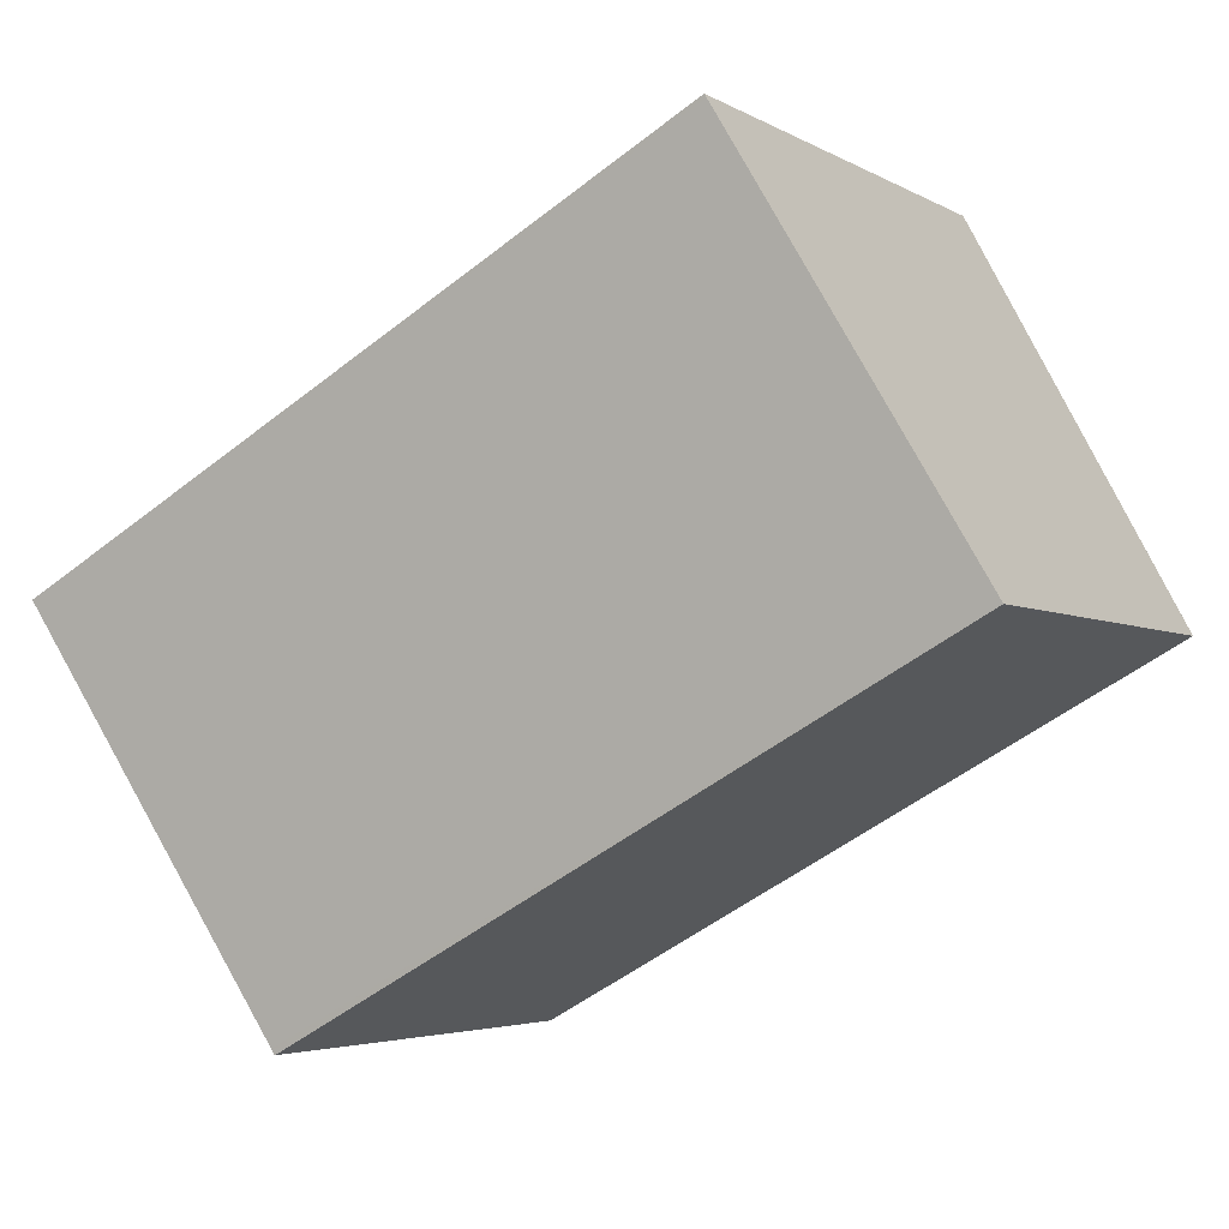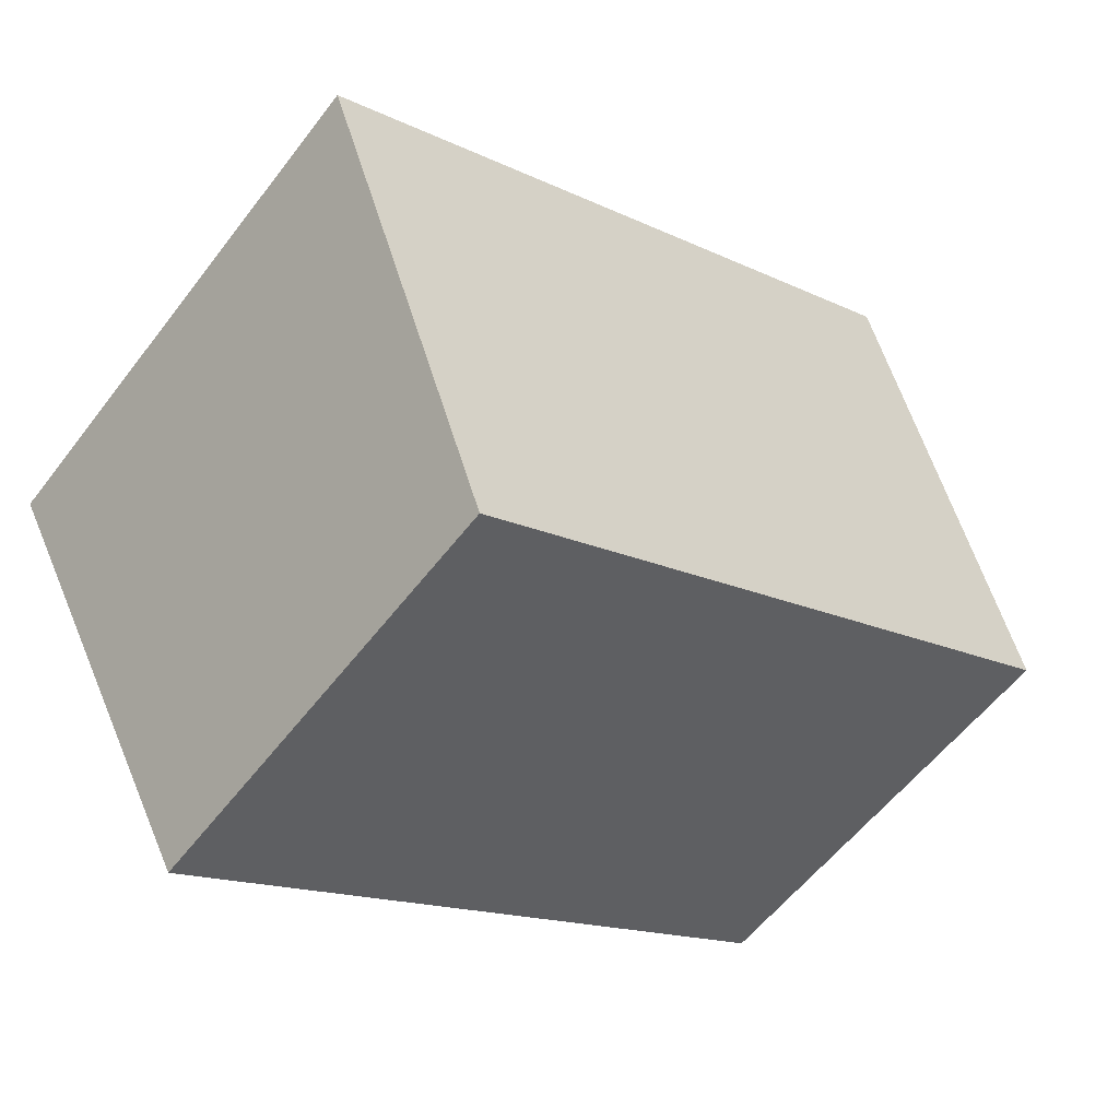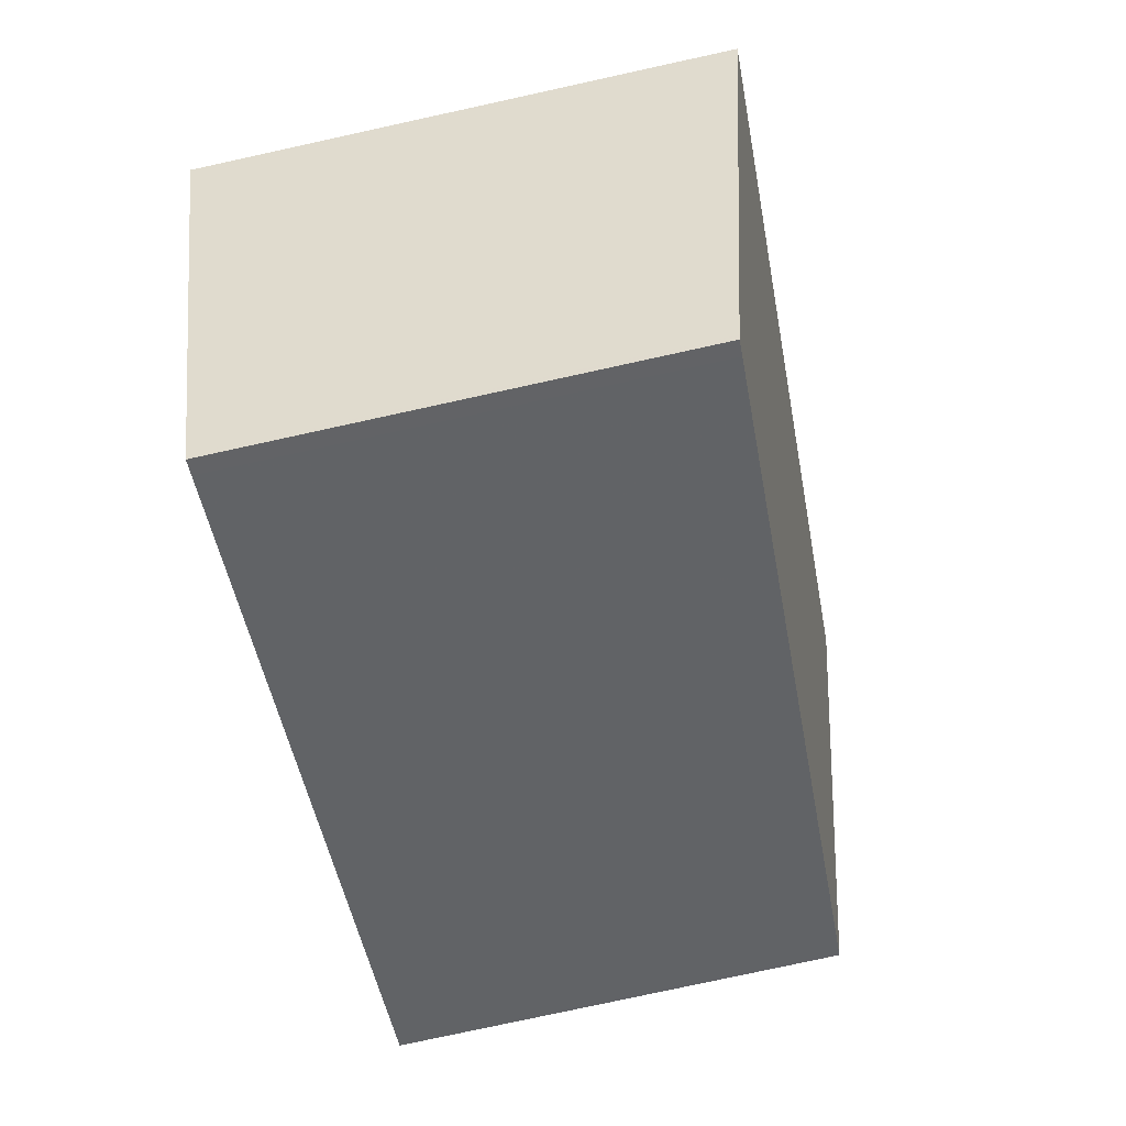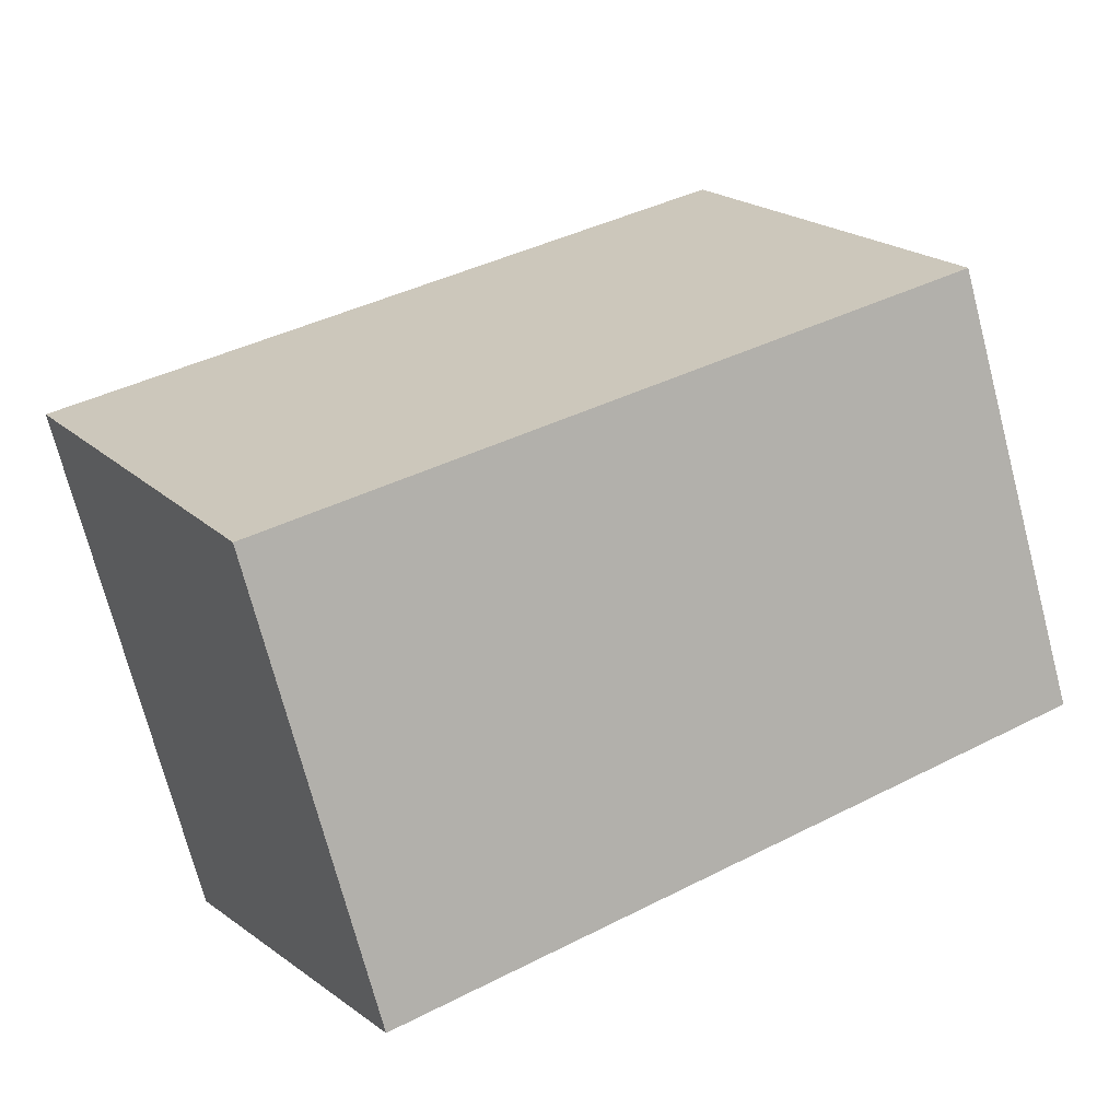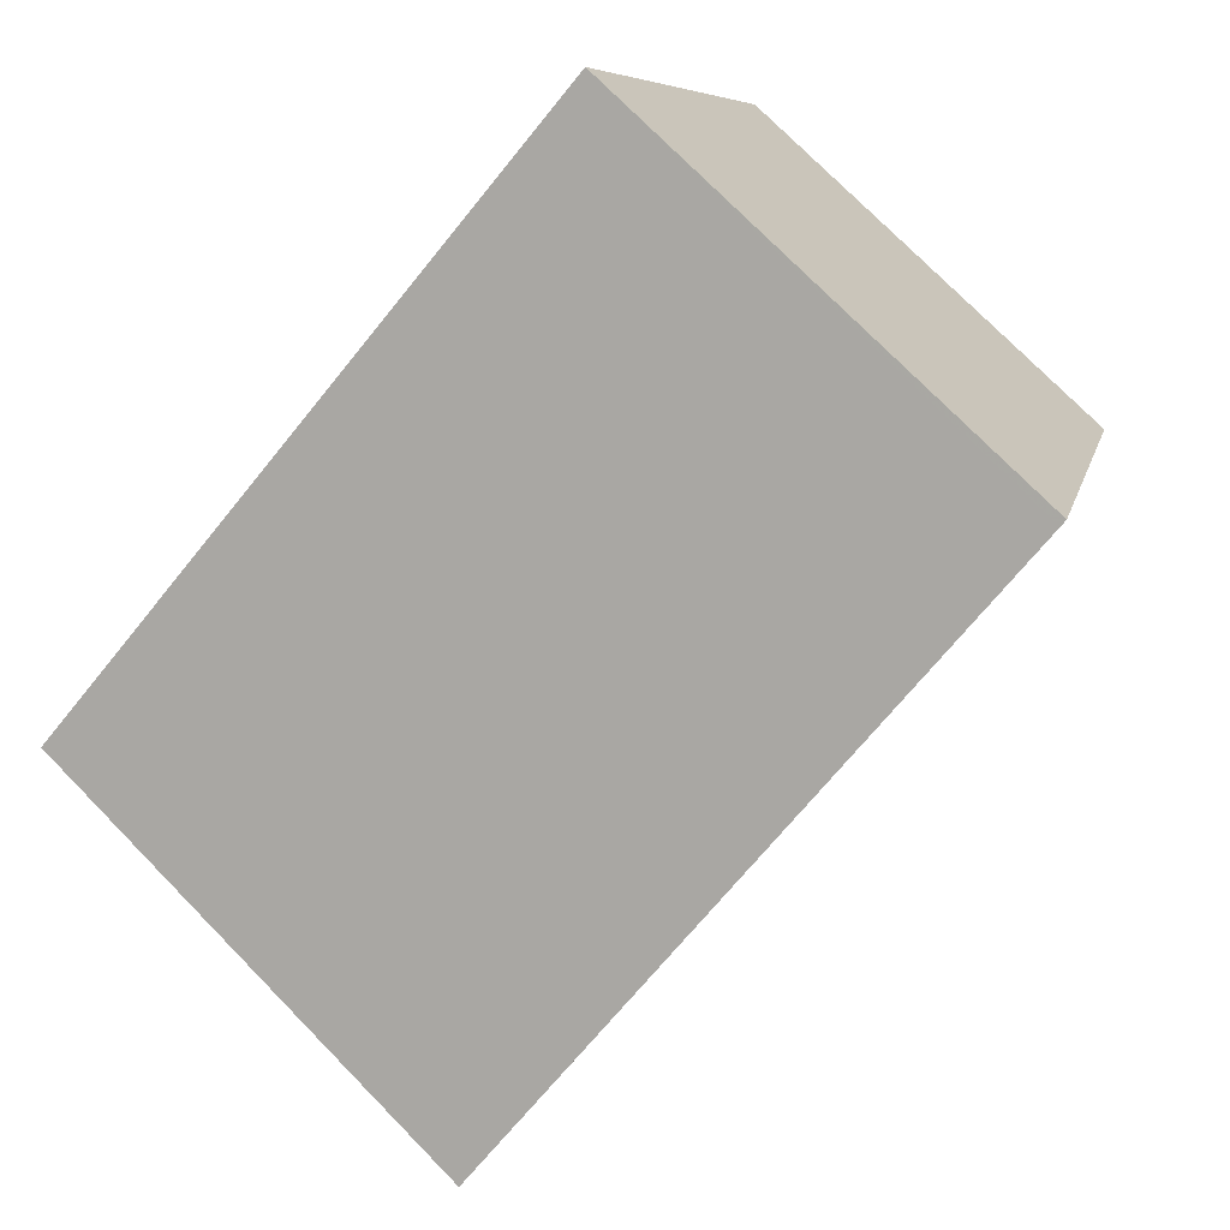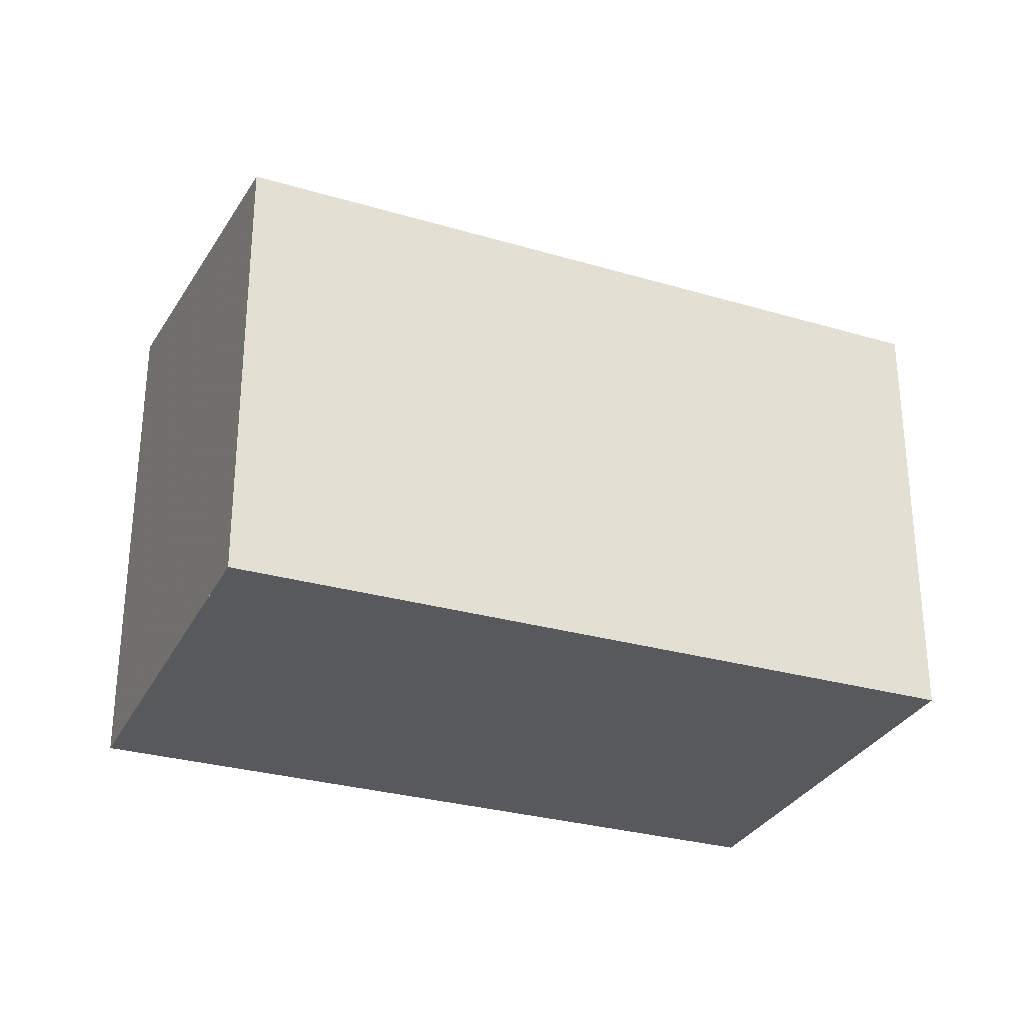
<metadata>
{"format":"obj","ext":"obj","renderer":"f3d","projection":"perspective","resolution":1024,"background":"white","views":[{"elev":-4.0,"azim":29.8,"up":"+Y"},{"elev":-57.2,"azim":-37.0,"up":"+Y"},{"elev":-78.5,"azim":-77.7,"up":"+Y"},{"elev":-73.2,"azim":14.7,"up":"+Y"},{"elev":75.8,"azim":-44.5,"up":"+Y"},{"elev":-29.8,"azim":6.0,"up":"+Z"}]}
</metadata>
<code>
v -1930 -912.3 2.666
v -1927 -910.4 2.621
v -1926 -912.5 2.265
v -1929 -914.3 2.314
v -1927 -910.5 2.621
v -1926 -912.5 2.266
v -1926 -912.4 2.27
v -1926 -912.4 2.27
v -1929 -914.3 2.319
v -1927 -910.5 2.618
v -1927 -910.5 2.618
v -1930 -912.3 2.663
v -1930 -912.3 2.662
v -1929 -914.2 2.318
v -1930 -912.3 2.665
v -1929 -914.3 2.313
v -1930 -912.3 2.665
v -1930 -912.3 2.666
v -1930 -912.3 0
v -1930 -912.3 0
v -1927 -910.5 2.618
v -1927 -910.4 2.621
v -1927 -910.4 0
v -1927 -910.5 -4.441e-16
v -1926 -912.5 2.266
v -1926 -912.5 2.265
v -1926 -912.5 0
v -1926 -912.5 0
v -1929 -914.3 2.319
v -1929 -914.3 2.314
v -1929 -914.3 -4.441e-16
v -1929 -914.3 0
v -1927 -910.4 2.621
v -1927 -910.5 2.621
v -1927 -910.5 0
v -1927 -910.4 0
v -1929 -914.3 2.313
v -1926 -912.5 2.266
v -1926 -912.5 0
v -1929 -914.3 0
v -1926 -912.5 2.265
v -1926 -912.4 2.27
v -1926 -912.4 0
v -1926 -912.5 0
v -1930 -912.3 2.663
v -1929 -914.3 2.319
v -1929 -914.3 0
v -1930 -912.3 0
v -1926 -912.4 2.27
v -1927 -910.5 2.618
v -1927 -910.5 -4.441e-16
v -1926 -912.4 0
v -1930 -912.3 2.666
v -1930 -912.3 2.663
v -1930 -912.3 0
v -1930 -912.3 0
v -1927 -910.5 2.621
v -1930 -912.3 2.665
v -1930 -912.3 0
v -1927 -910.5 0
v -1929 -914.3 2.314
v -1929 -914.3 2.313
v -1929 -914.3 0
v -1929 -914.3 -4.441e-16
v -1930 -912.3 0
v -1927 -910.4 0
v -1926 -912.5 0
v -1929 -914.3 0
f 16 4 9 14
f 8 3 6 7
f 11 5 2 10
f 13 12 1 15
f 10 8 7 11
f 14 9 12 13
f 13 11 7 14
f 15 5 11 13
f 14 7 6 16
f 18 19 20 17
f 22 23 24 21
f 26 27 28 25
f 30 31 32 29
f 34 35 36 33
f 38 39 40 37
f 42 43 44 41
f 46 47 48 45
f 50 51 52 49
f 54 55 56 53
f 58 59 60 57
f 62 63 64 61
f 66 67 68 65

</code>
